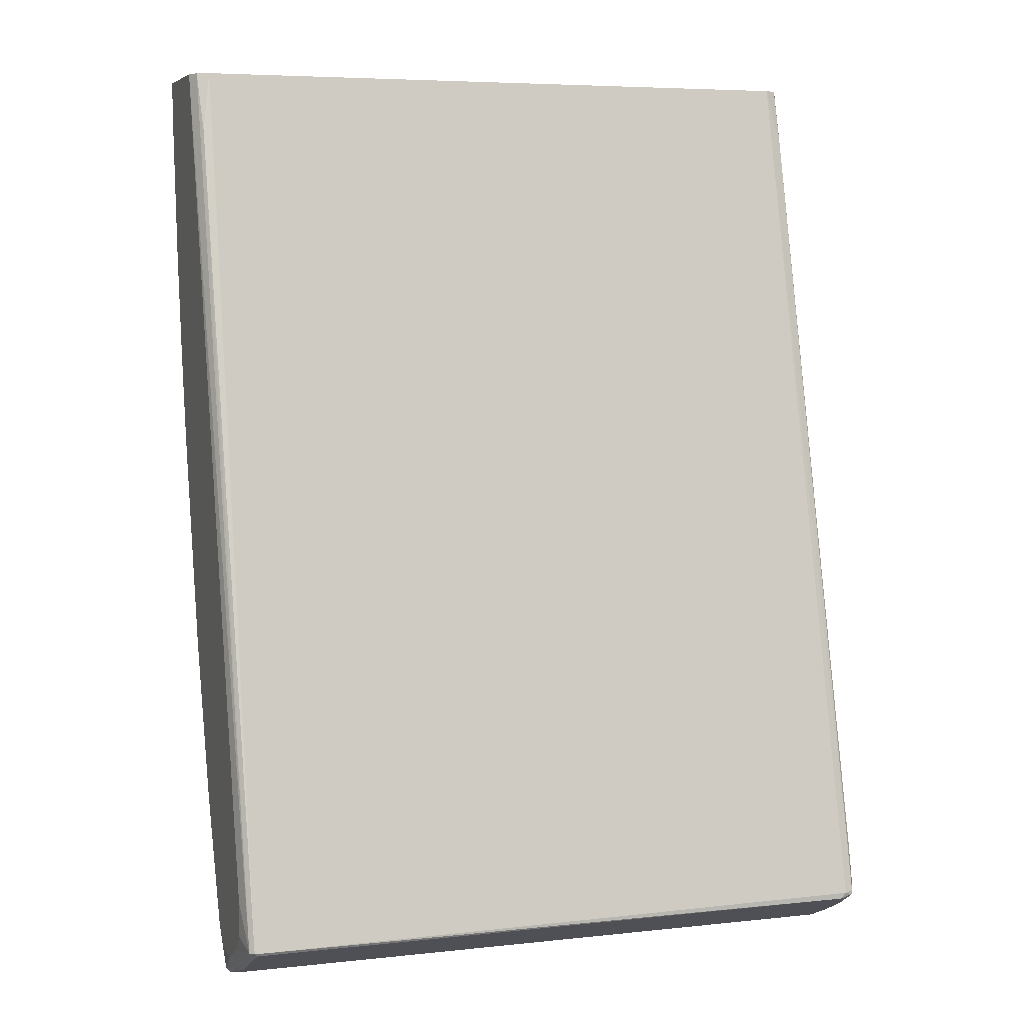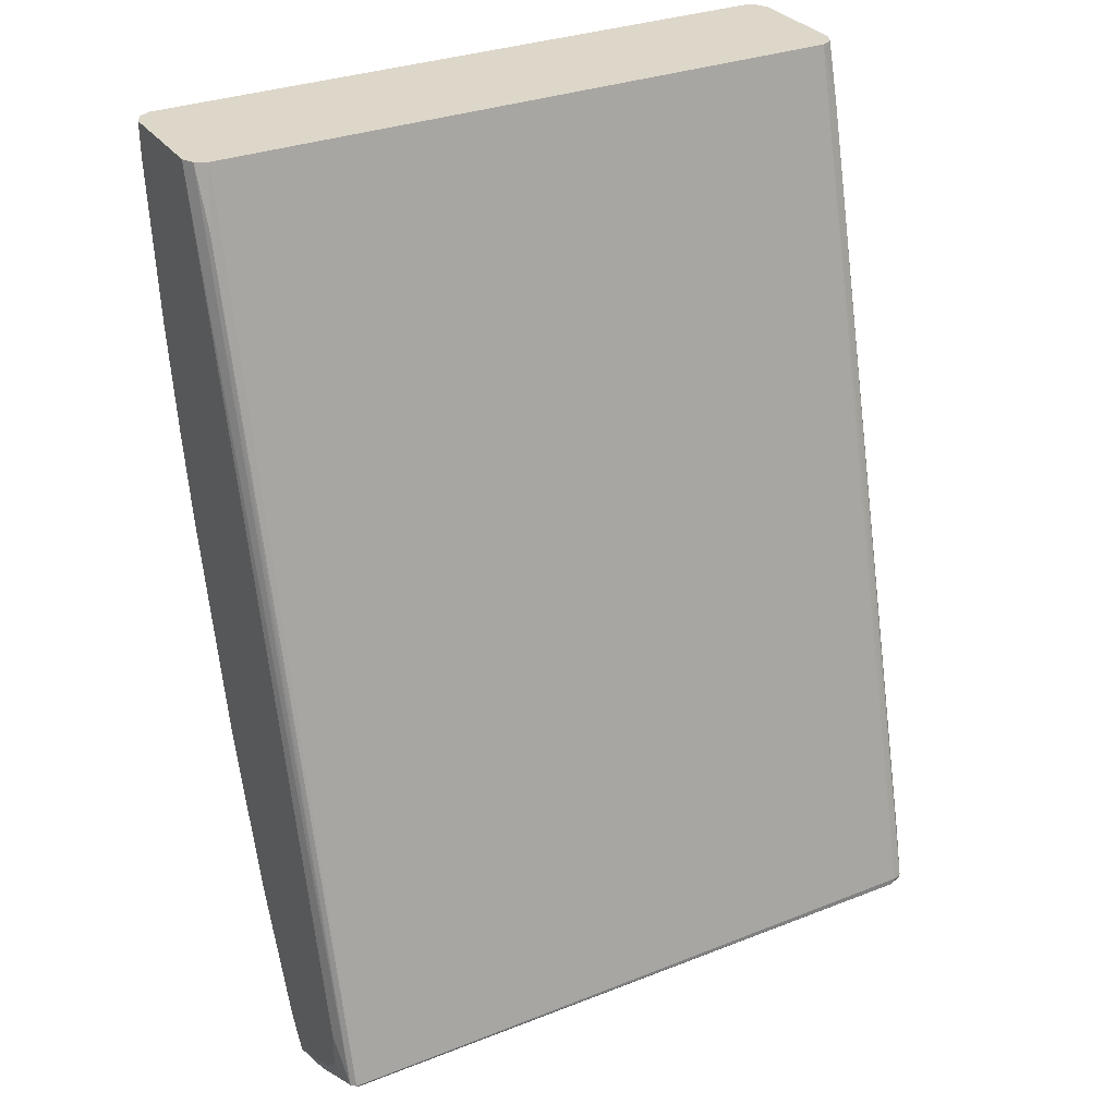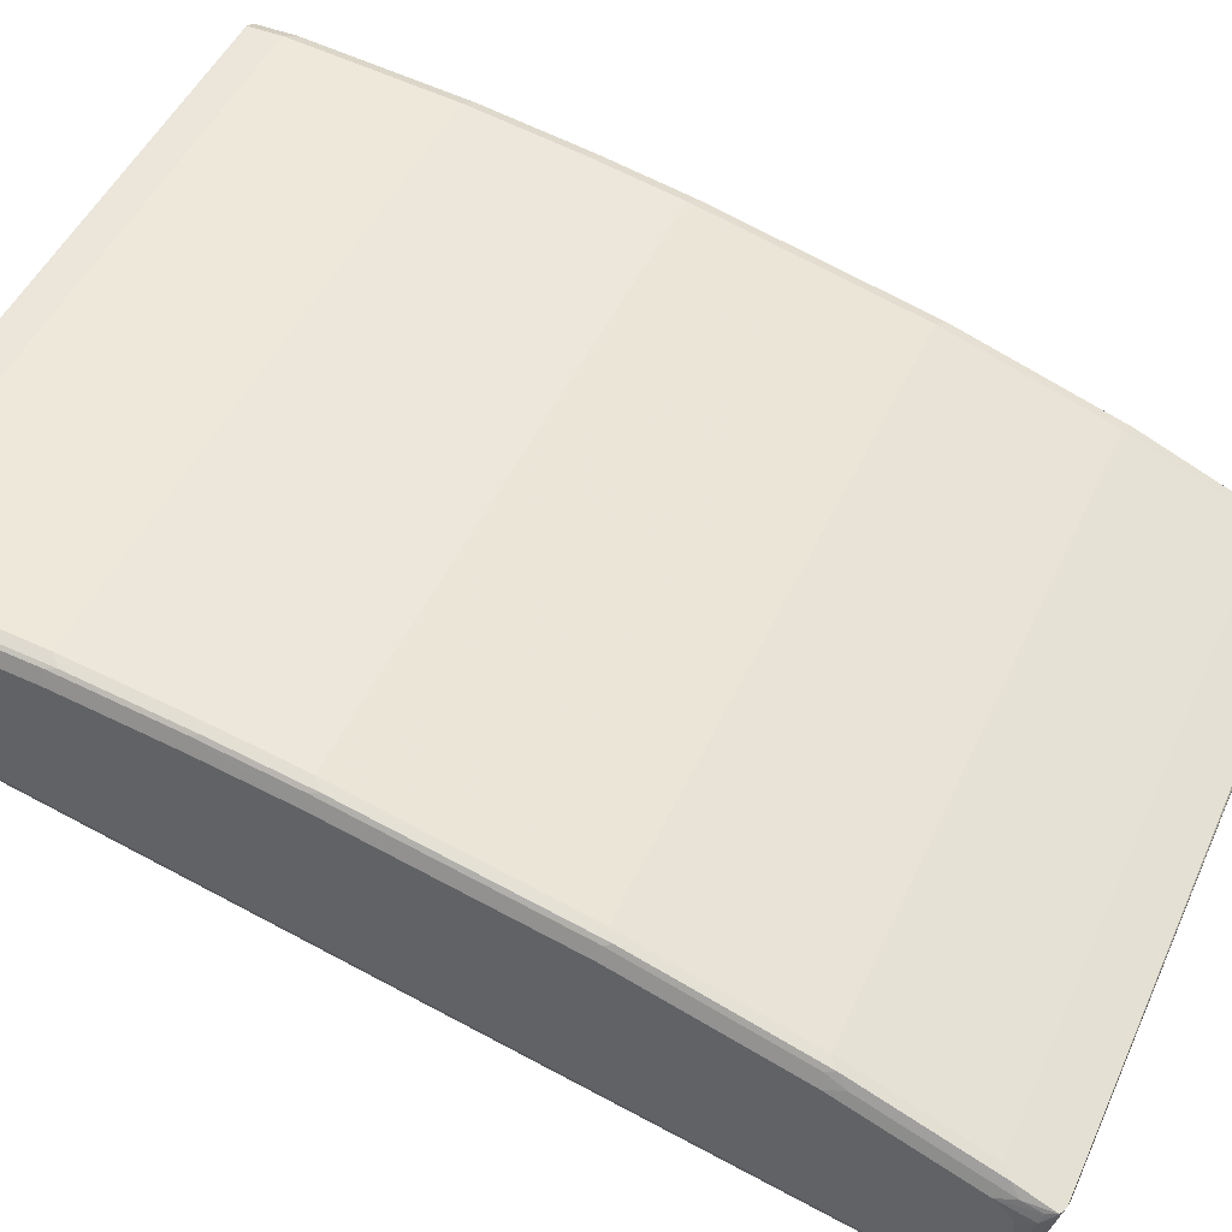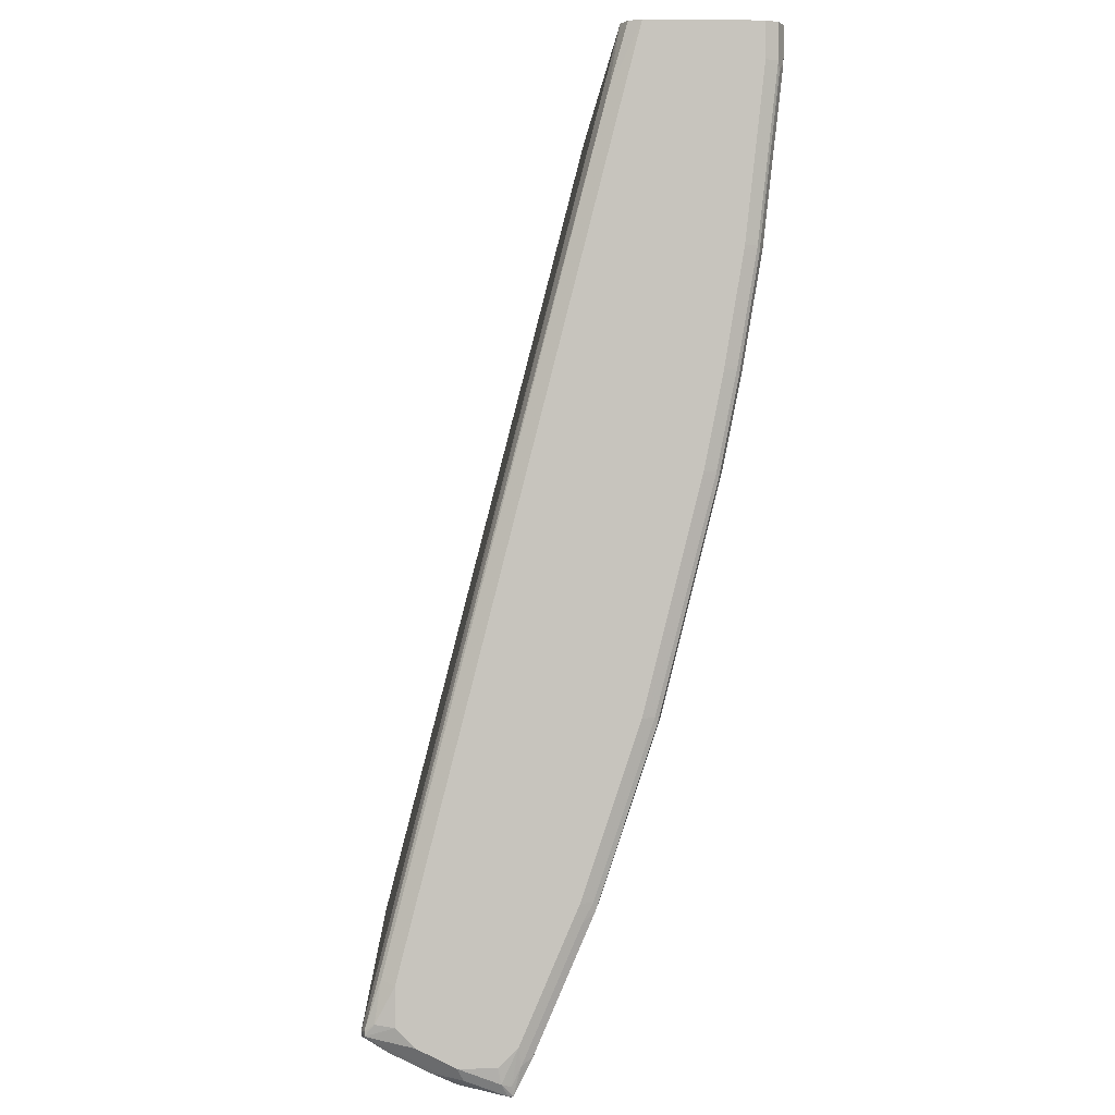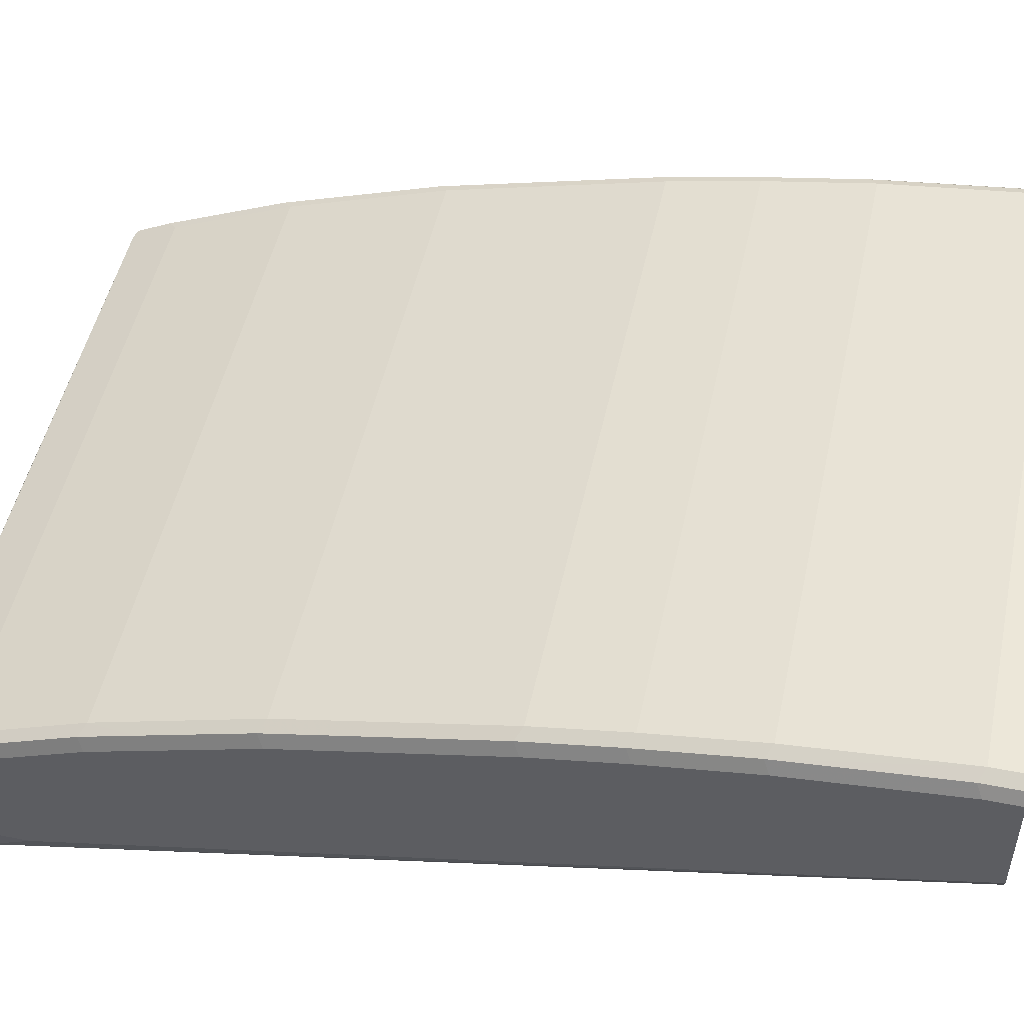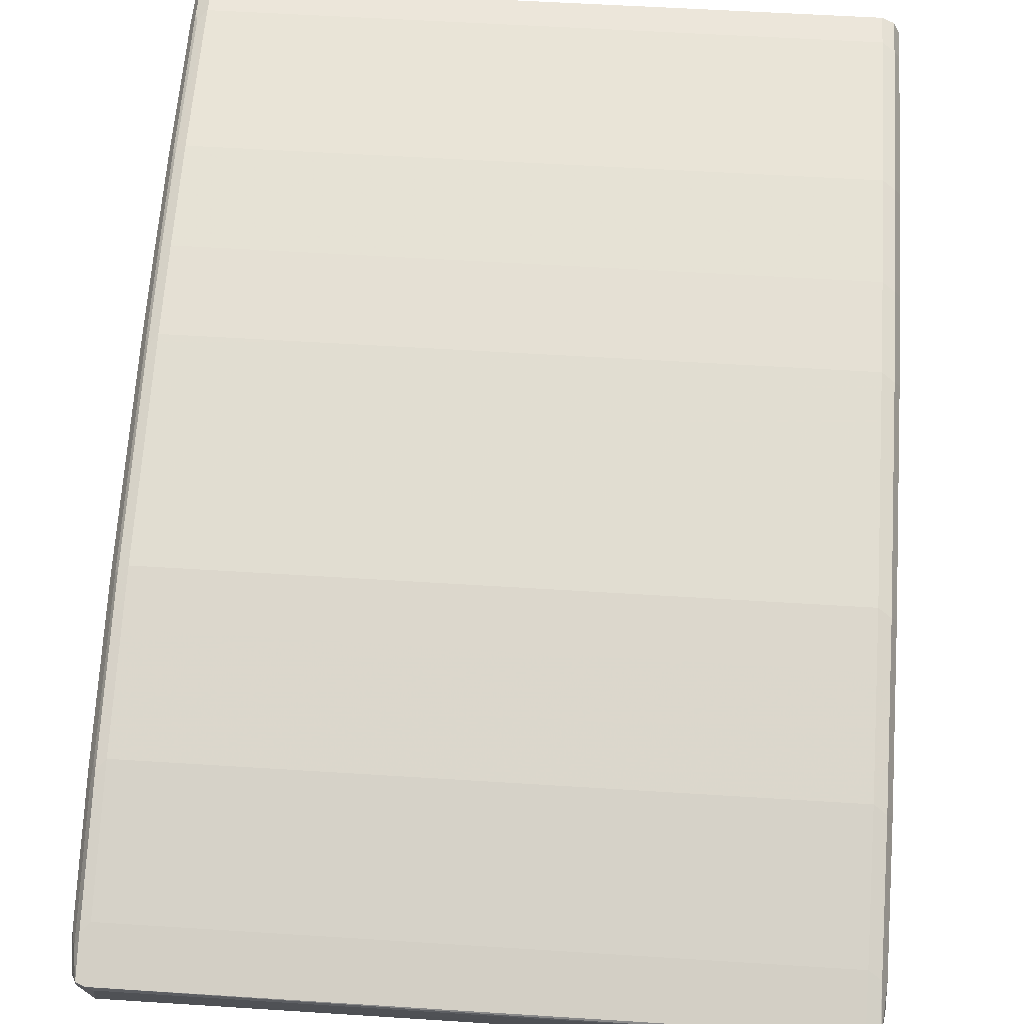
<metadata>
{"format":"obj","ext":"obj","renderer":"f3d","projection":"perspective","resolution":1024,"background":"white","views":[{"elev":5.9,"azim":161.6,"up":"+Y"},{"elev":30.9,"azim":150.8,"up":"+Y"},{"elev":47.8,"azim":-66.4,"up":"+Z"},{"elev":0.8,"azim":-92.2,"up":"+Y"},{"elev":50.0,"azim":102.2,"up":"+Z"},{"elev":54.3,"azim":3.9,"up":"+Z"}]}
</metadata>
<code>
v -0.2004 -0.9018 0.1102
v -0.1954 -0.9068 0.1052
v -0.197 -0.9084 0.1136
v -0.1987 -0.9101 0.1319
v -0.2004 -0.9018 0.1303
v -0.2004 -0.8918 0.09018
v -0.1954 -0.8968 0.08517
v -0.1937 -0.9051 0.09688
v -0.1904 -0.9118 0.1102
v -0.1937 -0.9151 0.1269
v -0.1954 -0.9168 0.1353
v -0.1954 -0.9168 0.1378
v -0.197 -0.9118 0.1369
v -0.2004 -0.8918 0.1403
v -0.2004 -0.8817 0.08017
v -0.1954 -0.8868 0.06515
v -0.1937 -0.8951 0.07683
v 0.1753 -0.9193 0.1353
v -0.187 -0.9184 0.1336
v -0.1904 -0.9018 0.09018
v 0.1703 -0.9118 0.1102
v -0.1904 -0.9184 0.1369
v -0.1979 -0.9018 0.1415
v 0.1703 -0.9184 0.1369
v 0.1703 -0.9118 0.1403
v -0.1954 -0.8968 0.1478
v -0.2004 -0.8216 0.1703
v -0.1979 -0.8805 0.07015
v -0.2004 -0.8617 0.08017
v -0.1954 -0.8842 0.06515
v -0.1904 -0.885 0.06348
v -0.187 -0.8884 0.06348
v -0.1904 -0.8918 0.07015
v 0.1778 -0.9168 0.1353
v 0.177 -0.9151 0.1369
v 0.1703 -0.8918 0.1503
v 0.1736 -0.9084 0.1036
v 0.1778 -0.9068 0.1052
v 0.1703 -0.9018 0.09018
v -0.1979 -0.8316 0.1716
v -0.1904 -0.8918 0.1503
v -0.1954 -0.8266 0.1778
v -0.197 -0.8216 0.177
v -0.197 -0.7915 0.187
v -0.2004 -0.7615 0.1904
v -0.197 -0.8584 0.07349
v -0.2004 -0.4309 0.1904
v -0.197 -0.4276 0.1837
v -0.1904 -0.4309 0.1803
v 0.1753 -0.8868 0.06264
v 0.1736 -0.8884 0.06348
v 0.1703 -0.8918 0.07015
v 0.1804 -0.9018 0.1102
v 0.1804 -0.9018 0.1303
v 0.1804 -0.8918 0.1403
v 0.177 -0.8951 0.147
v 0.1703 -0.8216 0.1803
v 0.1736 -0.8984 0.0835
v 0.1778 -0.8968 0.08517
v -0.1904 -0.8216 0.1803
v -0.1954 -0.7965 0.1879
v -0.197 -0.7615 0.197
v -0.2004 -0.7314 0.2004
v -0.2004 -0.3921 0.2004
v -0.197 -0.3921 0.1937
v -0.1916 -0.3921 0.191
v -0.1904 -0.3921 0.1904
v 0.1703 -0.4309 0.1803
v 0.1778 -0.8868 0.06515
v 0.1703 -0.3921 0.1904
v 0.1753 -0.4259 0.1829
v 0.1804 -0.8918 0.09018
v 0.1804 -0.8216 0.1703
v 0.177 -0.8249 0.177
v 0.177 -0.7949 0.187
v 0.1703 -0.7915 0.1904
v -0.1904 -0.7915 0.1904
v -0.1954 -0.7365 0.2079
v -0.197 -0.7314 0.2071
v -0.197 -0.6913 0.2171
v -0.2004 -0.6513 0.2204
v -0.2004 -0.3921 0.2605
v 0.1804 -0.8617 0.08017
v 0.1804 -0.8817 0.08017
v 0.177 -0.3921 0.1937
v 0.1804 -0.3921 0.2004
v 0.1804 -0.4309 0.1904
v 0.1804 -0.7615 0.1904
v 0.177 -0.7648 0.197
v 0.1703 -0.7615 0.2004
v -0.1904 -0.7615 0.2004
v -0.1904 -0.7314 0.2104
v -0.1904 -0.6913 0.2204
v -0.1954 -0.6964 0.2179
v -0.197 -0.6112 0.2371
v -0.2004 -0.6112 0.2304
v -0.197 -0.3921 0.2672
v -0.2004 -0.4108 0.2605
v 0.1804 -0.3921 0.2605
v 0.1804 -0.7314 0.2004
v 0.177 -0.7348 0.2071
v 0.1703 -0.7314 0.2104
v 0.1703 -0.6913 0.2204
v -0.1904 -0.6112 0.2405
v -0.1954 -0.6163 0.238
v -0.197 -0.5611 0.2472
v -0.2004 -0.5611 0.2405
v -0.1904 -0.3921 0.2705
v -0.197 -0.4108 0.2672
v -0.2004 -0.501 0.2505
v 0.177 -0.3921 0.2672
v 0.1804 -0.4108 0.2605
v 0.177 -0.6947 0.2171
v 0.1804 -0.6513 0.2204
v 0.1703 -0.6112 0.2405
v -0.1904 -0.5611 0.2505
v -0.1954 -0.5661 0.248
v -0.197 -0.501 0.2572
v 0.1703 -0.3921 0.2705
v -0.1904 -0.4108 0.2705
v -0.1954 -0.4158 0.268
v 0.177 -0.4142 0.2672
v 0.1804 -0.501 0.2505
v 0.177 -0.6146 0.2371
v 0.1804 -0.6112 0.2304
v 0.1703 -0.5611 0.2505
v -0.1904 -0.501 0.2605
v -0.1954 -0.506 0.258
v 0.1703 -0.4108 0.2705
v 0.177 -0.5044 0.2572
v 0.177 -0.5645 0.2472
v 0.1804 -0.5611 0.2405
v 0.1703 -0.501 0.2605
f 69 86 87
f 69 85 86
f 69 71 85
f 69 84 72
f 80 96 81
f 64 66 65
f 64 67 66
f 64 70 67
f 64 85 70
f 69 87 83
f 64 86 85
f 64 99 86
f 69 83 84
f 70 85 71
f 78 93 94
f 73 75 74
f 75 88 89
f 75 89 90
f 75 90 76
f 76 90 91
f 76 91 77
f 78 92 93
f 78 94 80
f 78 80 79
f 78 91 92
f 80 94 105
f 80 105 95
f 64 111 99
f 80 95 96
f 73 88 75
f 64 119 111
f 53 114 100
f 64 97 108
f 51 59 58
f 82 98 109
f 53 72 84
f 53 84 83
f 53 83 87
f 53 87 86
f 53 86 99
f 53 99 112
f 53 112 123
f 53 123 132
f 53 132 125
f 53 125 114
f 53 100 88
f 53 88 73
f 53 73 55
f 53 55 54
f 55 73 74
f 55 74 56
f 57 74 75
f 57 75 76
f 57 76 77
f 57 77 60
f 59 69 72
f 61 77 91
f 61 91 78
f 62 78 79
f 63 79 80
f 63 80 81
f 64 82 97
f 64 108 119
f 82 109 97
f 112 122 130
f 88 101 89
f 108 120 129
f 108 129 119
f 109 121 120
f 109 118 128
f 109 128 121
f 111 119 129
f 111 129 122
f 112 130 123
f 113 114 125
f 113 125 124
f 115 124 131
f 115 131 126
f 116 126 133
f 116 133 127
f 116 127 128
f 116 128 117
f 120 121 128
f 120 128 127
f 120 127 133
f 120 133 129
f 122 129 130
f 123 130 131
f 123 131 132
f 124 125 131
f 125 132 131
f 126 131 130
f 126 130 133
f 129 133 130
f 51 69 59
f 106 110 107
f 106 118 110
f 106 128 118
f 106 117 128
f 89 101 102
f 89 102 90
f 90 102 92
f 90 92 91
f 92 102 103
f 92 103 93
f 93 103 115
f 93 115 104
f 93 104 105
f 93 105 94
f 95 105 117
f 95 117 106
f 95 106 96
f 96 106 107
f 88 100 101
f 97 109 120
f 98 110 118
f 98 118 109
f 99 111 122
f 99 122 112
f 100 113 101
f 100 114 113
f 101 113 103
f 101 103 102
f 103 113 124
f 103 124 115
f 104 115 126
f 104 126 116
f 104 116 117
f 104 117 105
f 97 120 108
f 50 71 69
f 20 33 52
f 50 68 70
f 6 16 7
f 7 16 17
f 8 17 20
f 8 20 9
f 9 18 19
f 9 19 10
f 9 39 21
f 9 21 18
f 10 19 22
f 10 22 11
f 11 22 12
f 12 23 13
f 12 22 24
f 12 24 25
f 12 25 36
f 12 36 41
f 12 41 26
f 12 26 23
f 13 23 14
f 14 23 40
f 14 40 27
f 15 28 16
f 15 29 28
f 16 28 30
f 16 30 31
f 16 31 32
f 16 32 33
f 16 33 17
f 17 33 20
f 6 15 16
f 18 34 35
f 4 14 5
f 4 12 13
f 50 70 71
f 1 2 3
f 1 3 11
f 1 11 4
f 1 4 5
f 1 5 14
f 1 14 27
f 1 27 45
f 1 45 63
f 1 63 81
f 1 81 96
f 1 96 107
f 1 107 110
f 1 110 98
f 1 98 82
f 1 82 64
f 1 64 47
f 1 47 29
f 1 29 15
f 1 15 6
f 1 6 7
f 1 7 2
f 2 7 17
f 2 17 8
f 2 8 9
f 2 9 10
f 2 10 11
f 2 11 3
f 4 11 12
f 4 13 14
f 18 35 36
f 9 20 39
f 18 25 24
f 35 56 36
f 36 56 74
f 36 74 57
f 36 57 60
f 36 60 41
f 37 58 59
f 37 59 38
f 38 59 72
f 38 72 53
f 39 52 51
f 39 51 58
f 40 42 43
f 42 60 77
f 42 77 61
f 34 56 35
f 42 61 44
f 44 61 78
f 44 78 62
f 44 62 45
f 45 62 79
f 45 79 63
f 47 64 48
f 48 64 65
f 18 36 25
f 48 66 67
f 48 67 49
f 49 67 70
f 49 70 68
f 49 68 50
f 50 69 51
f 42 44 43
f 34 55 56
f 48 65 66
f 34 53 54
f 34 54 55
f 18 22 19
f 18 21 37
f 18 38 34
f 20 52 39
f 21 39 58
f 21 58 37
f 23 26 42
f 23 42 40
f 26 41 60
f 26 60 42
f 27 40 43
f 27 43 44
f 27 44 45
f 18 37 38
f 28 46 30
f 28 29 46
f 32 52 33
f 32 50 51
f 31 49 50
f 18 24 22
f 32 51 52
f 30 49 31
f 29 47 48
f 31 50 32
f 29 48 46
f 34 38 53
f 30 46 48
f 30 48 49

</code>
